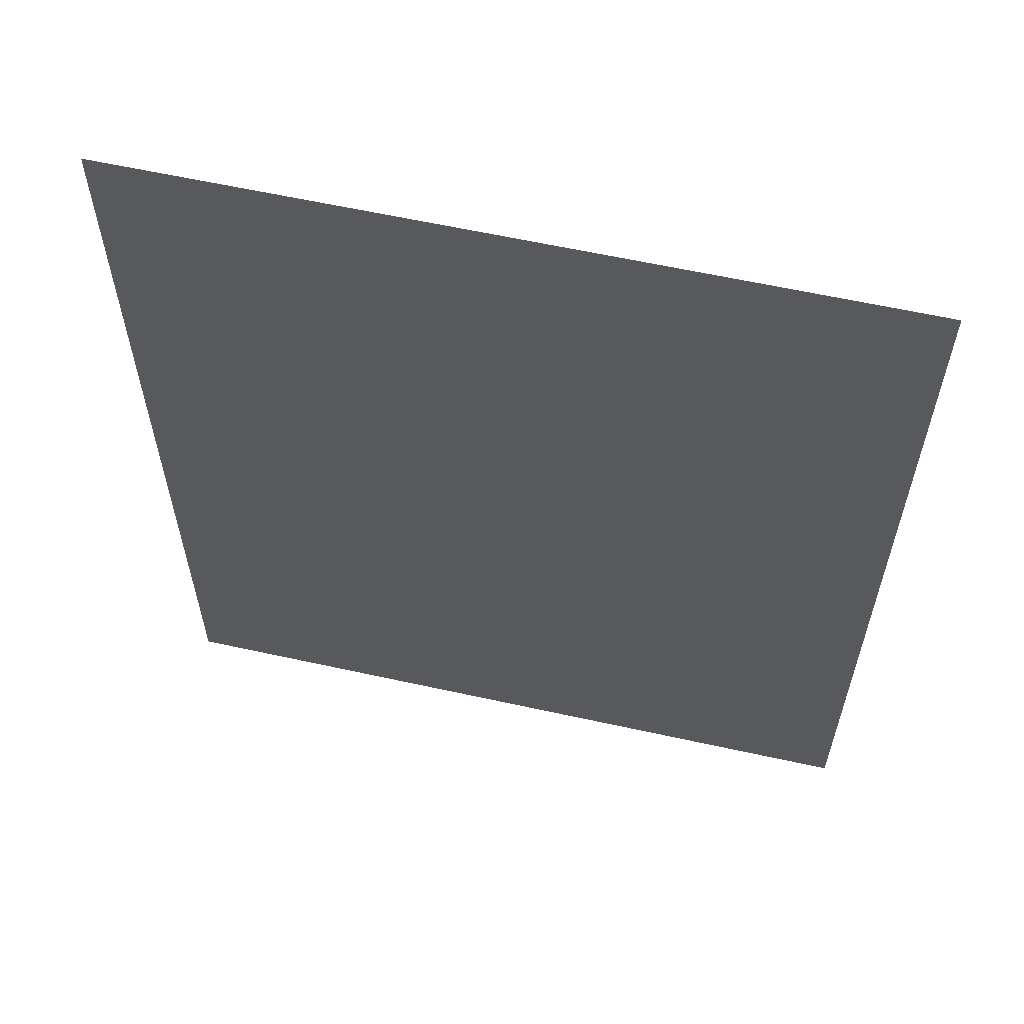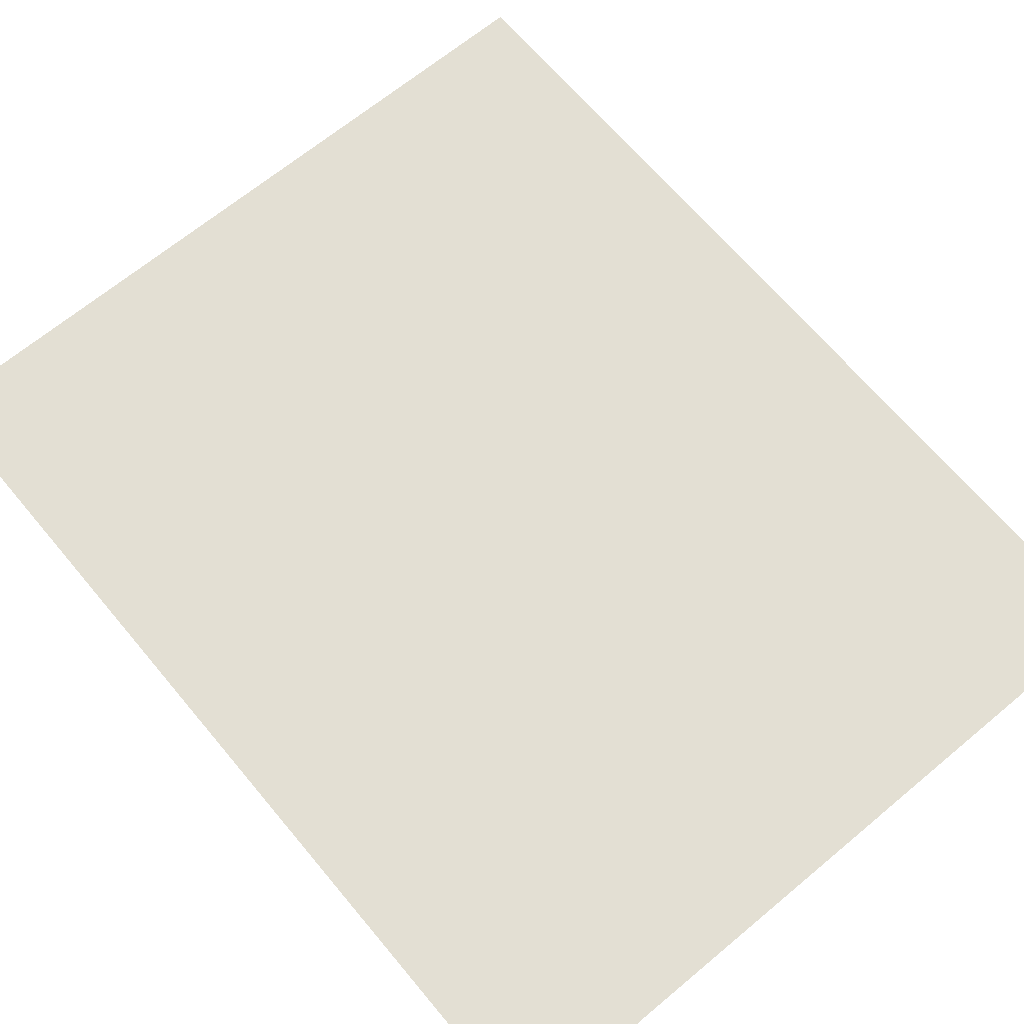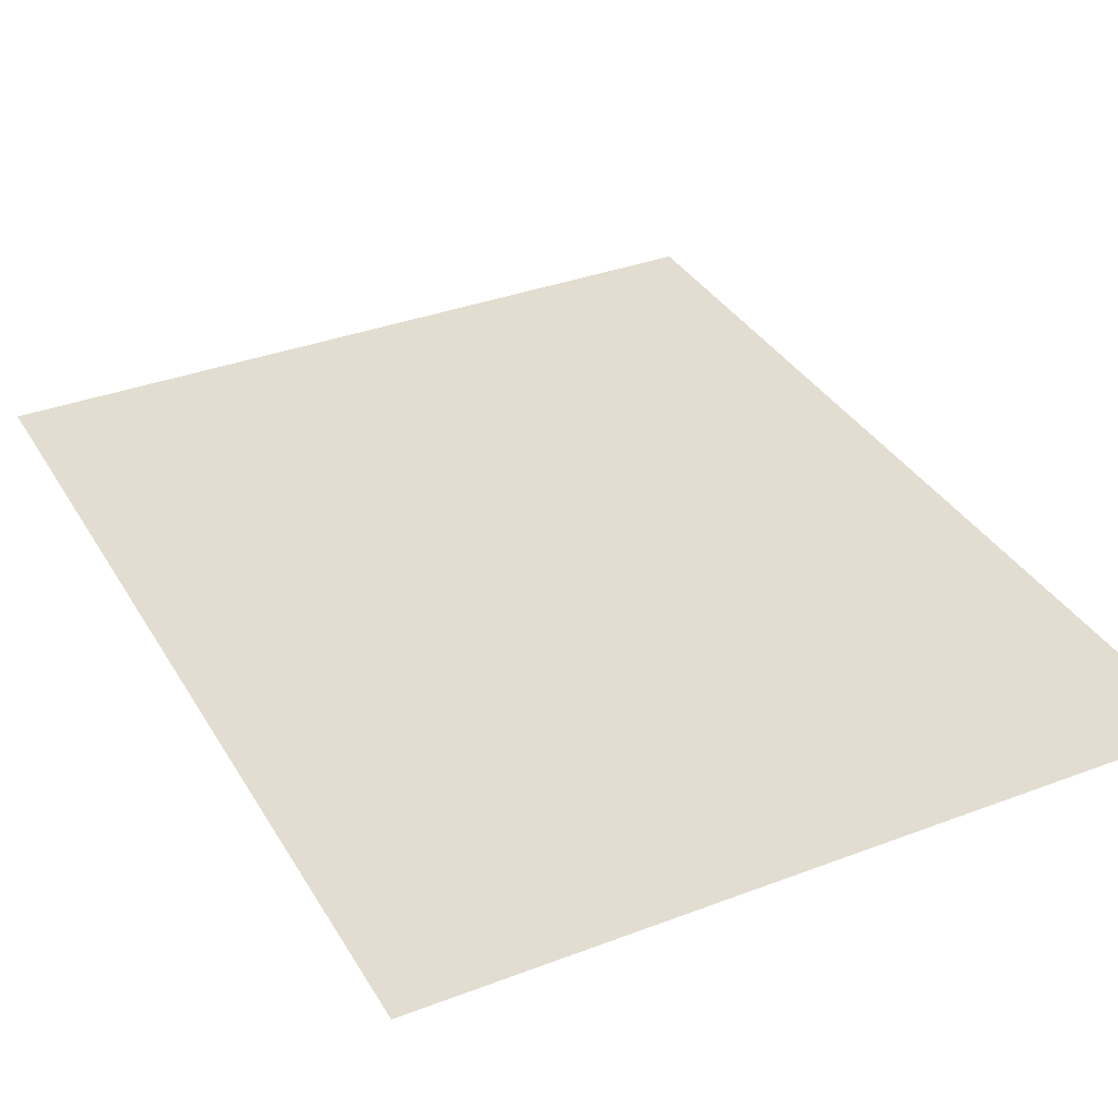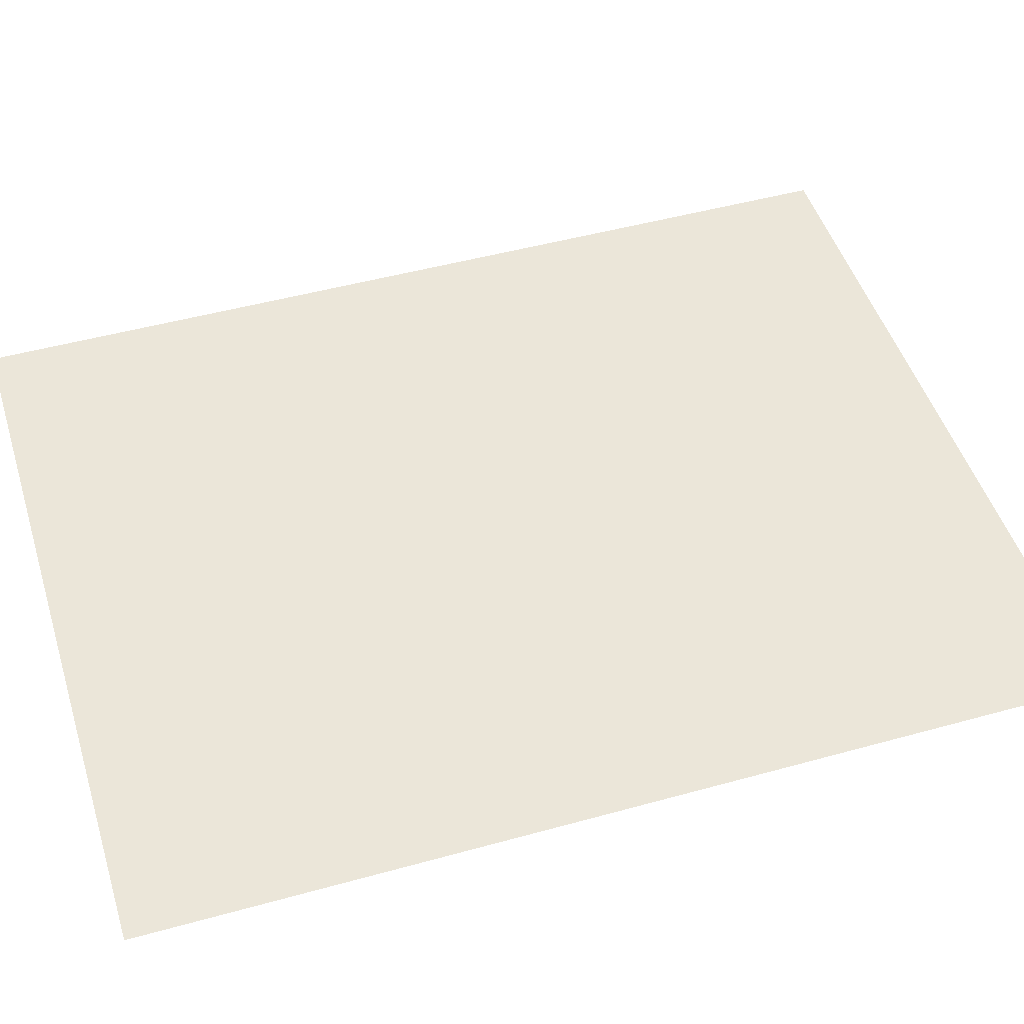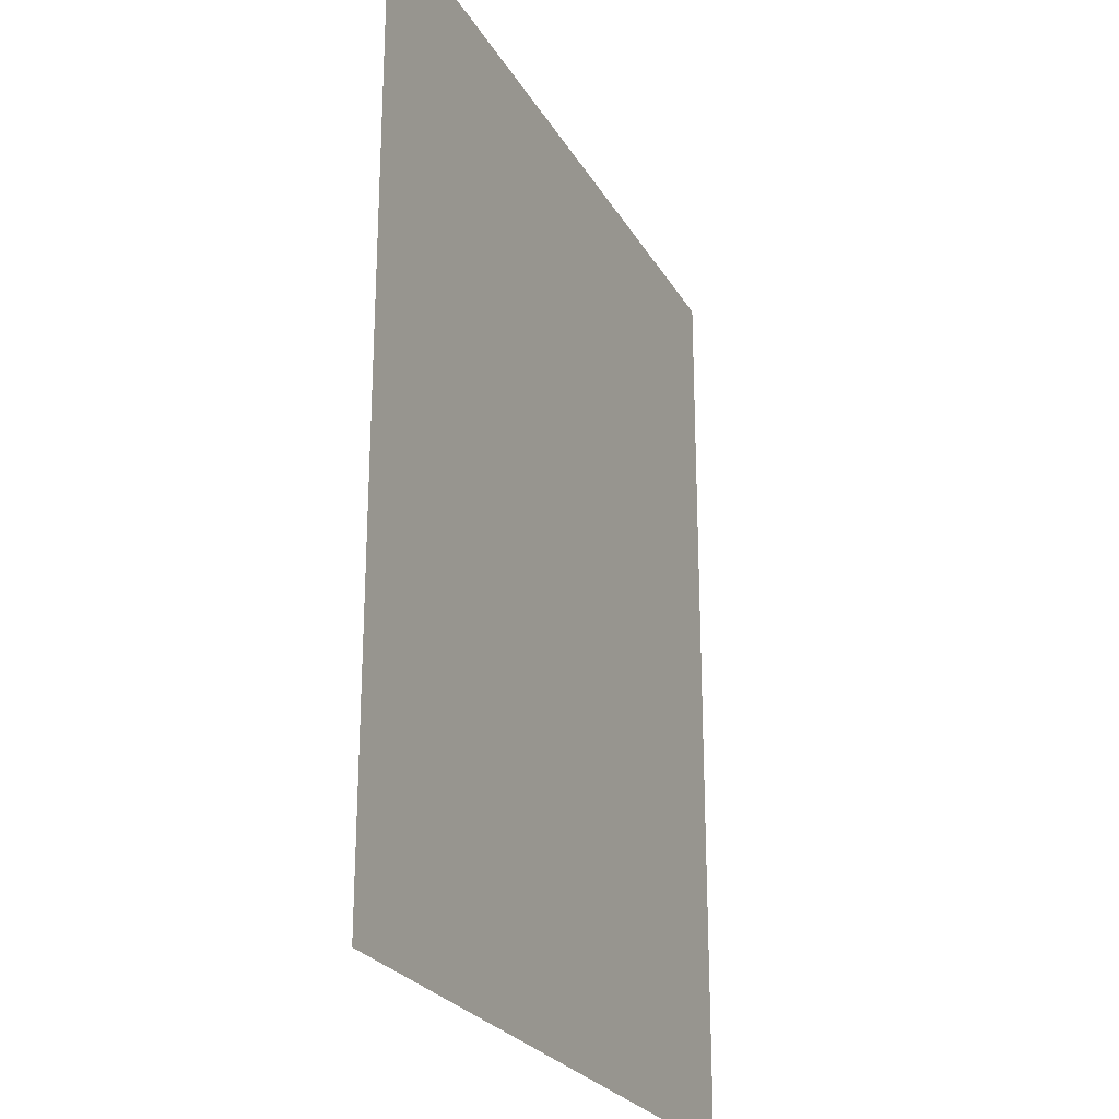
<metadata>
{"format":"obj","ext":"obj","renderer":"f3d","projection":"perspective","resolution":1024,"background":"white","views":[{"elev":60.9,"azim":-167.3,"up":"+Y"},{"elev":66.9,"azim":140.1,"up":"+Z"},{"elev":35.2,"azim":-26.8,"up":"+Z"},{"elev":48.5,"azim":72.8,"up":"+Z"},{"elev":-25.0,"azim":-66.5,"up":"+Y"}]}
</metadata>
<code>
v 0 -32 0
v -32 -32 0
v -32 0 0
v 0 0 0
v -64 -32 0
v -64 0 0
v -96 -32 0
v -96 0 0
v -128 -32 0
v -128 0 0
v -160 -32 0
v -160 0 0
v -192 -32 0
v -192 0 0
v -224 -32 0
v -224 0 0
v -256 -32 0
v -256 0 0
v -288 -32 0
v -288 0 0
v -320 -32 0
v -320 0 0
v -352 -32 0
v -352 0 0
v -384 -32 0
v -384 0 0
v -416 -32 0
v -416 0 0
v -448 -32 0
v -448 0 0
v -480 -32 0
v -480 0 0
v -512 -32 0
v -512 0 0
v 0 -64 0
v -32 -64 0
v -64 -64 0
v -96 -64 0
v -128 -64 0
v -160 -64 0
v -192 -64 0
v -224 -64 0
v -256 -64 0
v -288 -64 0
v -320 -64 0
v -352 -64 0
v -384 -64 0
v -416 -64 0
v -448 -64 0
v -480 -64 0
v -512 -64 0
v 0 -96 0
v -32 -96 0
v -64 -96 0
v -96 -96 0
v -128 -96 0
v -160 -96 0
v -192 -96 0
v -224 -96 0
v -256 -96 0
v -288 -96 0
v -320 -96 0
v -352 -96 0
v -384 -96 0
v -416 -96 0
v -448 -96 0
v -480 -96 0
v -512 -96 0
v 0 -128 0
v -32 -128 0
v -64 -128 0
v -96 -128 0
v -128 -128 0
v -160 -128 0
v -192 -128 0
v -224 -128 0
v -256 -128 0
v -288 -128 0
v -320 -128 0
v -352 -128 0
v -384 -128 0
v -416 -128 0
v -448 -128 0
v -480 -128 0
v -512 -128 0
v 0 -160 0
v -32 -160 0
v -64 -160 0
v -96 -160 0
v -128 -160 0
v -160 -160 0
v -192 -160 0
v -224 -160 0
v -256 -160 0
v -288 -160 0
v -320 -160 0
v -352 -160 0
v -384 -160 0
v -416 -160 0
v -448 -160 0
v -480 -160 0
v -512 -160 0
v 0 -192 0
v -32 -192 0
v -64 -192 0
v -96 -192 0
v -128 -192 0
v -160 -192 0
v -192 -192 0
v -224 -192 0
v -256 -192 0
v -288 -192 0
v -320 -192 0
v -352 -192 0
v -384 -192 0
v -416 -192 0
v -448 -192 0
v -480 -192 0
v -512 -192 0
v 0 -224 0
v -32 -224 0
v -64 -224 0
v -96 -224 0
v -128 -224 0
v -160 -224 0
v -192 -224 0
v -224 -224 0
v -256 -224 0
v -288 -224 0
v -320 -224 0
v -352 -224 0
v -384 -224 0
v -416 -224 0
v -448 -224 0
v -480 -224 0
v -512 -224 0
v 0 -256 0
v -32 -256 0
v -64 -256 0
v -96 -256 0
v -128 -256 0
v -160 -256 0
v -192 -256 0
v -224 -256 0
v -256 -256 0
v -288 -256 0
v -320 -256 0
v -352 -256 0
v -384 -256 0
v -416 -256 0
v -448 -256 0
v -480 -256 0
v -512 -256 0
v 0 -288 0
v -32 -288 0
v -64 -288 0
v -96 -288 0
v -128 -288 0
v -160 -288 0
v -192 -288 0
v -224 -288 0
v -256 -288 0
v -288 -288 0
v -320 -288 0
v -352 -288 0
v -384 -288 0
v -416 -288 0
v -448 -288 0
v -480 -288 0
v -512 -288 0
v 0 -320 0
v -32 -320 0
v -64 -320 0
v -96 -320 0
v -128 -320 0
v -160 -320 0
v -192 -320 0
v -224 -320 0
v -256 -320 0
v -288 -320 0
v -320 -320 0
v -352 -320 0
v -384 -320 0
v -416 -320 0
v -448 -320 0
v -480 -320 0
v -512 -320 0
v 0 -352 0
v -32 -352 0
v -64 -352 0
v -96 -352 0
v -128 -352 0
v -160 -352 0
v -192 -352 0
v -224 -352 0
v -256 -352 0
v -288 -352 0
v -320 -352 0
v -352 -352 0
v -384 -352 0
v -416 -352 0
v -448 -352 0
v -480 -352 0
v -512 -352 0
v 0 -384 0
v -32 -384 0
v -64 -384 0
v -96 -384 0
v -128 -384 0
v -160 -384 0
v -192 -384 0
v -224 -384 0
v -256 -384 0
v -288 -384 0
v -320 -384 0
v -352 -384 0
v -384 -384 0
v -416 -384 0
v -448 -384 0
v -480 -384 0
v -512 -384 0
v 0 -416 0
v -32 -416 0
v -64 -416 0
v -96 -416 0
v -128 -416 0
v -160 -416 0
v -192 -416 0
v -224 -416 0
v -256 -416 0
v -288 -416 0
v -320 -416 0
v -352 -416 0
v -384 -416 0
v -416 -416 0
v -448 -416 0
v -480 -416 0
v -512 -416 0
v 0 -448 0
v -32 -448 0
v -64 -448 0
v -96 -448 0
v -128 -448 0
v -160 -448 0
v -192 -448 0
v -224 -448 0
v -256 -448 0
v -288 -448 0
v -320 -448 0
v -352 -448 0
v -384 -448 0
v -416 -448 0
v -448 -448 0
v -480 -448 0
v -512 -448 0
v 0 -480 0
v -32 -480 0
v -64 -480 0
v -448 -480 0
v -480 -480 0
v -512 -480 0
v 0 -512 0
v -32 -512 0
v -64 -512 0
v -320 -512 0
v -352 -512 0
v -352 -480 0
v -320 -480 0
v -384 -512 0
v -384 -480 0
v -448 -512 0
v -480 -512 0
v -512 -512 0
v 0 -544 0
v -32 -544 0
v -64 -544 0
v -448 -544 0
v -480 -544 0
v -512 -544 0
v 0 -576 0
v -32 -576 0
v -64 -576 0
v -448 -576 0
v -480 -576 0
v -512 -576 0
v 0 -608 0
v -32 -608 0
v -64 -608 0
v -96 -608 0
v -96 -576 0
v -128 -608 0
v -128 -576 0
v -160 -608 0
v -160 -576 0
v -192 -608 0
v -192 -576 0
v -224 -608 0
v -224 -576 0
v -256 -608 0
v -256 -576 0
v -288 -608 0
v -288 -576 0
v -320 -608 0
v -320 -576 0
v -352 -608 0
v -352 -576 0
v -384 -608 0
v -384 -576 0
v -416 -608 0
v -416 -576 0
v -448 -608 0
v -480 -608 0
v -512 -608 0
v 0 -640 0
v -32 -640 0
v -64 -640 0
v -96 -640 0
v -128 -640 0
v -160 -640 0
v -192 -640 0
v -224 -640 0
v -256 -640 0
v -288 -640 0
v -320 -640 0
v -352 -640 0
v -384 -640 0
v -416 -640 0
v -448 -640 0
v -480 -640 0
v -512 -640 0
v -96 -480 0
v -128 -480 0
v -160 -480 0
v -192 -480 0
v -224 -480 0
v -256 -480 0
v -288 -480 0
v -416 -480 0
v -96 -512 0
v -128 -512 0
v -160 -512 0
v -192 -512 0
v -224 -512 0
v -256 -512 0
v -288 -512 0
v -416 -512 0
v -96 -544 0
v -128 -544 0
v -160 -544 0
v -192 -544 0
v -224 -544 0
v -256 -544 0
v -288 -544 0
v -320 -544 0
v -352 -544 0
v -384 -544 0
v -416 -544 0
g mesh_0001
f 1 2 3 4
f 2 5 6 3
f 5 7 8 6
f 7 9 10 8
f 9 11 12 10
f 11 13 14 12
f 13 15 16 14
f 15 17 18 16
f 17 19 20 18
f 19 21 22 20
f 21 23 24 22
f 23 25 26 24
f 25 27 28 26
f 27 29 30 28
f 29 31 32 30
f 31 33 34 32
f 35 36 2 1
f 36 37 5 2
f 37 38 7 5
f 38 39 9 7
f 39 40 11 9
f 40 41 13 11
f 41 42 15 13
f 42 43 17 15
f 43 44 19 17
f 44 45 21 19
f 45 46 23 21
f 46 47 25 23
f 47 48 27 25
f 48 49 29 27
f 49 50 31 29
f 50 51 33 31
f 52 53 36 35
f 53 54 37 36
f 54 55 38 37
f 55 56 39 38
f 56 57 40 39
f 57 58 41 40
f 58 59 42 41
f 59 60 43 42
f 60 61 44 43
f 61 62 45 44
f 62 63 46 45
f 63 64 47 46
f 64 65 48 47
f 65 66 49 48
f 66 67 50 49
f 67 68 51 50
f 69 70 53 52
f 70 71 54 53
f 71 72 55 54
f 72 73 56 55
f 73 74 57 56
f 74 75 58 57
f 75 76 59 58
f 76 77 60 59
f 77 78 61 60
f 78 79 62 61
f 79 80 63 62
f 80 81 64 63
f 81 82 65 64
f 82 83 66 65
f 83 84 67 66
f 84 85 68 67
f 86 87 70 69
f 87 88 71 70
f 88 89 72 71
f 89 90 73 72
f 90 91 74 73
f 91 92 75 74
f 92 93 76 75
f 93 94 77 76
f 94 95 78 77
f 95 96 79 78
f 96 97 80 79
f 97 98 81 80
f 98 99 82 81
f 99 100 83 82
f 100 101 84 83
f 101 102 85 84
f 103 104 87 86
f 104 105 88 87
f 105 106 89 88
f 106 107 90 89
f 107 108 91 90
f 108 109 92 91
f 109 110 93 92
f 110 111 94 93
f 111 112 95 94
f 112 113 96 95
f 113 114 97 96
f 114 115 98 97
f 115 116 99 98
f 116 117 100 99
f 117 118 101 100
f 118 119 102 101
f 120 121 104 103
f 121 122 105 104
f 122 123 106 105
f 123 124 107 106
f 124 125 108 107
f 125 126 109 108
f 126 127 110 109
f 127 128 111 110
f 128 129 112 111
f 129 130 113 112
f 130 131 114 113
f 131 132 115 114
f 132 133 116 115
f 133 134 117 116
f 134 135 118 117
f 135 136 119 118
f 137 138 121 120
f 138 139 122 121
f 139 140 123 122
f 140 141 124 123
f 141 142 125 124
f 142 143 126 125
f 143 144 127 126
f 144 145 128 127
f 145 146 129 128
f 146 147 130 129
f 147 148 131 130
f 148 149 132 131
f 149 150 133 132
f 150 151 134 133
f 151 152 135 134
f 152 153 136 135
f 154 155 138 137
f 155 156 139 138
f 156 157 140 139
f 157 158 141 140
f 158 159 142 141
f 159 160 143 142
f 160 161 144 143
f 161 162 145 144
f 162 163 146 145
f 163 164 147 146
f 164 165 148 147
f 165 166 149 148
f 166 167 150 149
f 167 168 151 150
f 168 169 152 151
f 169 170 153 152
f 171 172 155 154
f 172 173 156 155
f 173 174 157 156
f 174 175 158 157
f 175 176 159 158
f 176 177 160 159
f 177 178 161 160
f 178 179 162 161
f 179 180 163 162
f 180 181 164 163
f 181 182 165 164
f 182 183 166 165
f 183 184 167 166
f 184 185 168 167
f 185 186 169 168
f 186 187 170 169
f 188 189 172 171
f 189 190 173 172
f 190 191 174 173
f 191 192 175 174
f 192 193 176 175
f 193 194 177 176
f 194 195 178 177
f 195 196 179 178
f 196 197 180 179
f 197 198 181 180
f 198 199 182 181
f 199 200 183 182
f 200 201 184 183
f 201 202 185 184
f 202 203 186 185
f 203 204 187 186
f 205 206 189 188
f 206 207 190 189
f 207 208 191 190
f 208 209 192 191
f 209 210 193 192
f 210 211 194 193
f 211 212 195 194
f 212 213 196 195
f 213 214 197 196
f 214 215 198 197
f 215 216 199 198
f 216 217 200 199
f 217 218 201 200
f 218 219 202 201
f 219 220 203 202
f 220 221 204 203
f 222 223 206 205
f 223 224 207 206
f 224 225 208 207
f 225 226 209 208
f 226 227 210 209
f 227 228 211 210
f 228 229 212 211
f 229 230 213 212
f 230 231 214 213
f 231 232 215 214
f 232 233 216 215
f 233 234 217 216
f 234 235 218 217
f 235 236 219 218
f 236 237 220 219
f 237 238 221 220
f 239 240 223 222
f 240 241 224 223
f 242 243 226 225
f 243 244 227 226
f 244 245 228 227
f 245 246 229 228
f 246 247 230 229
f 247 248 231 230
f 249 250 233 232
f 250 251 234 233
f 251 252 235 234
f 253 254 237 236
f 254 255 238 237
f 256 257 240 239
f 257 258 241 240
f 259 260 254 253
f 260 261 255 254
f 262 263 257 256
f 263 264 258 257
f 265 266 267 268
f 266 269 270 267
f 271 272 260 259
f 272 273 261 260
f 274 275 263 262
f 275 276 264 263
f 277 278 272 271
f 278 279 273 272
f 280 281 275 274
f 281 282 276 275
f 283 284 278 277
f 284 285 279 278
f 286 287 281 280
f 287 288 282 281
f 288 289 290 282
f 289 291 292 290
f 291 293 294 292
f 293 295 296 294
f 295 297 298 296
f 297 299 300 298
f 299 301 302 300
f 301 303 304 302
f 303 305 306 304
f 305 307 308 306
f 307 309 310 308
f 309 311 283 310
f 311 312 284 283
f 312 313 285 284
f 314 315 287 286
f 315 316 288 287
f 316 317 289 288
f 317 318 291 289
f 318 319 293 291
f 319 320 295 293
f 320 321 297 295
f 321 322 299 297
f 322 323 301 299
f 323 324 303 301
f 324 325 305 303
f 325 326 307 305
f 326 327 309 307
f 327 328 311 309
f 328 329 312 311
f 329 330 313 312
g mesh_0002
f 241 242 225 224
f 248 249 232 231
f 252 253 236 235
f 258 331 242 241
f 331 332 243 242
f 332 333 244 243
f 333 334 245 244
f 334 335 246 245
f 335 336 247 246
f 336 337 248 247
f 337 268 249 248
f 268 267 250 249
f 267 270 251 250
f 270 338 252 251
f 338 259 253 252
f 264 339 331 258
f 339 340 332 331
f 340 341 333 332
f 341 342 334 333
f 342 343 335 334
f 343 344 336 335
f 344 345 337 336
f 345 265 268 337
f 269 346 338 270
f 346 271 259 338
f 276 347 339 264
f 347 348 340 339
f 348 349 341 340
f 349 350 342 341
f 350 351 343 342
f 351 352 344 343
f 352 353 345 344
f 353 354 265 345
f 354 355 266 265
f 355 356 269 266
f 356 357 346 269
f 357 277 271 346
f 282 290 347 276
f 290 292 348 347
f 292 294 349 348
f 294 296 350 349
f 296 298 351 350
f 298 300 352 351
f 300 302 353 352
f 302 304 354 353
f 304 306 355 354
f 306 308 356 355
f 308 310 357 356
f 310 283 277 357
g mesh_0003
f 241 242 225 224
f 242 243 226 225
f 243 244 227 226
f 244 245 228 227
f 245 246 229 228
f 246 247 230 229
f 247 248 231 230
f 248 249 232 231
f 249 250 233 232
f 250 251 234 233
f 251 252 235 234
f 252 253 236 235
f 258 331 242 241
f 331 332 243 242
f 332 333 244 243
f 333 334 245 244
f 334 335 246 245
f 335 336 247 246
f 336 337 248 247
f 337 268 249 248
f 268 267 250 249
f 267 270 251 250
f 270 338 252 251
f 338 259 253 252
f 264 339 331 258
f 339 340 332 331
f 340 341 333 332
f 341 342 334 333
f 342 343 335 334
f 343 344 336 335
f 344 345 337 336
f 345 265 268 337
f 265 266 267 268
f 266 269 270 267
f 269 346 338 270
f 346 271 259 338
f 276 347 339 264
f 347 348 340 339
f 348 349 341 340
f 349 350 342 341
f 350 351 343 342
f 351 352 344 343
f 352 353 345 344
f 353 354 265 345
f 354 355 266 265
f 355 356 269 266
f 356 357 346 269
f 357 277 271 346
f 282 290 347 276
f 290 292 348 347
f 292 294 349 348
f 294 296 350 349
f 296 298 351 350
f 298 300 352 351
f 300 302 353 352
f 302 304 354 353
f 304 306 355 354
f 306 308 356 355
f 308 310 357 356
f 310 283 277 357
g mesh_0004
f 124 125 108 107
f 131 132 115 114
f 141 142 125 124
f 148 149 132 131
g mesh_0005
f 207 208 191 190
f 208 209 192 191
f 209 210 193 192
f 210 211 194 193
f 211 212 195 194
f 212 213 196 195
f 213 214 197 196
f 214 215 198 197
f 215 216 199 198
f 216 217 200 199
f 217 218 201 200
f 218 219 202 201
f 224 225 208 207
f 225 226 209 208
f 226 227 210 209
f 227 228 211 210
f 228 229 212 211
f 229 230 213 212
f 230 231 214 213
f 231 232 215 214
f 232 233 216 215
f 233 234 217 216
f 234 235 218 217
f 235 236 219 218
f 241 242 225 224
f 242 243 226 225
f 244 245 228 227
f 245 246 229 228
f 246 247 230 229
f 247 248 231 230
f 248 249 232 231
f 249 250 233 232
f 251 252 235 234
f 252 253 236 235
f 268 267 250 249
f 265 266 267 268
f 354 355 266 265
g mesh_0006
f 243 244 227 226
f 250 251 234 233
f 331 332 243 242
f 332 333 244 243
f 334 335 246 245
f 335 336 247 246
f 336 337 248 247
f 337 268 249 248
f 267 270 251 250
f 270 338 252 251
f 339 340 332 331
f 340 341 333 332
f 342 343 335 334
f 343 344 336 335
f 344 345 337 336
f 345 265 268 337
f 266 269 270 267
f 269 346 338 270
f 348 349 341 340
f 355 356 269 266

</code>
